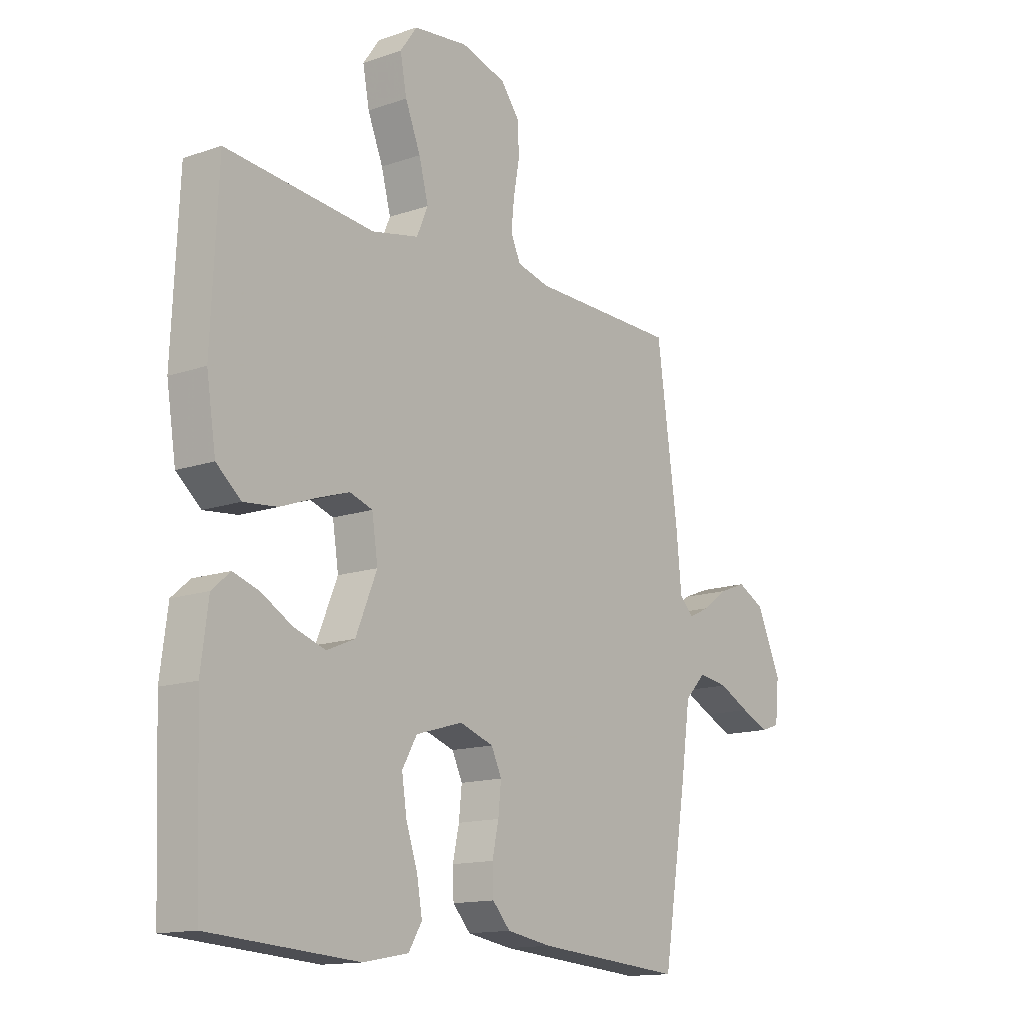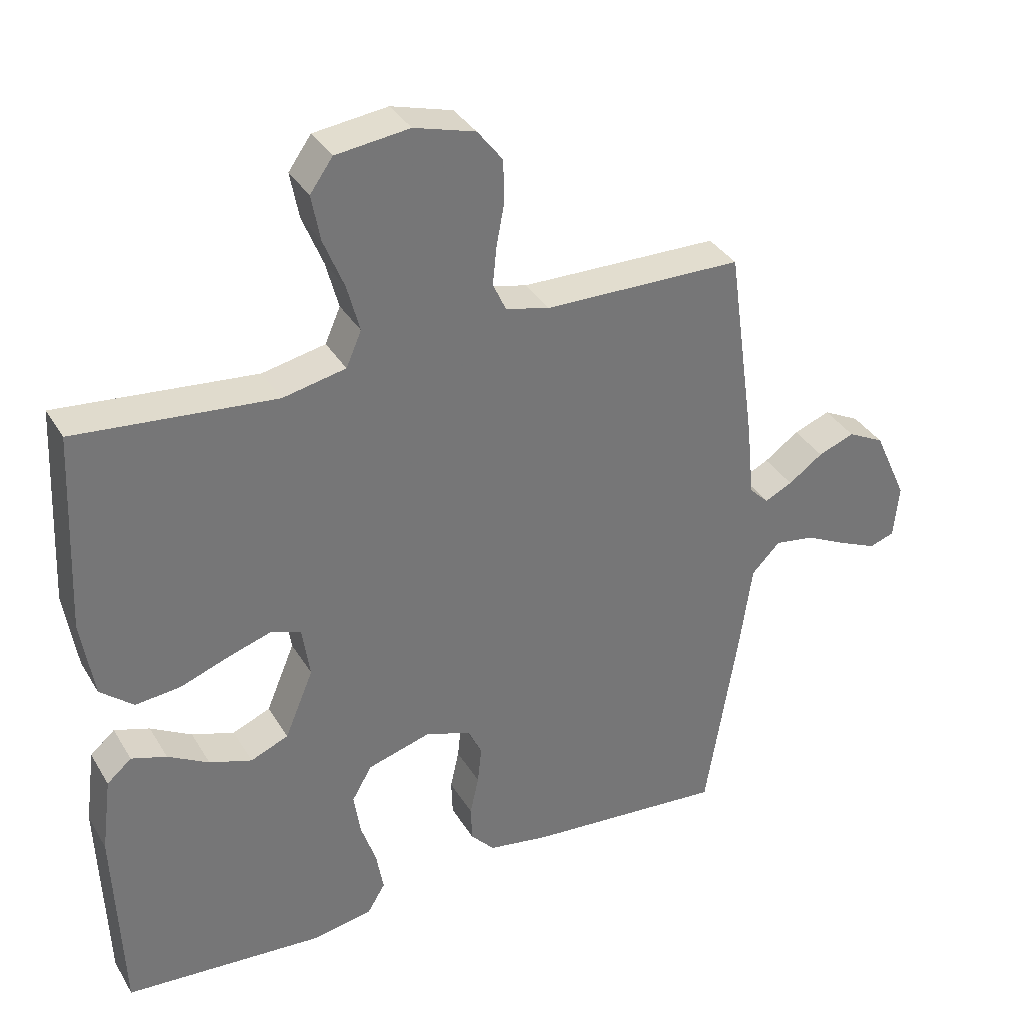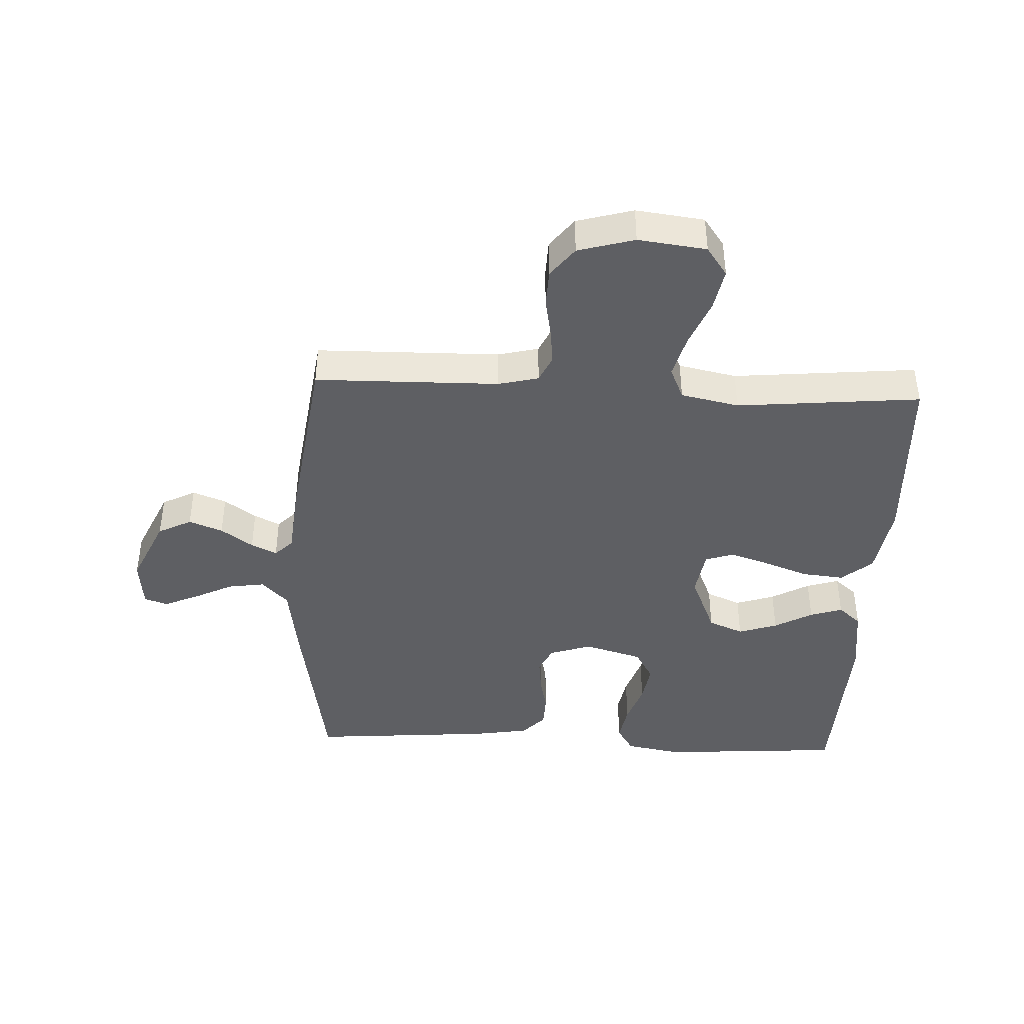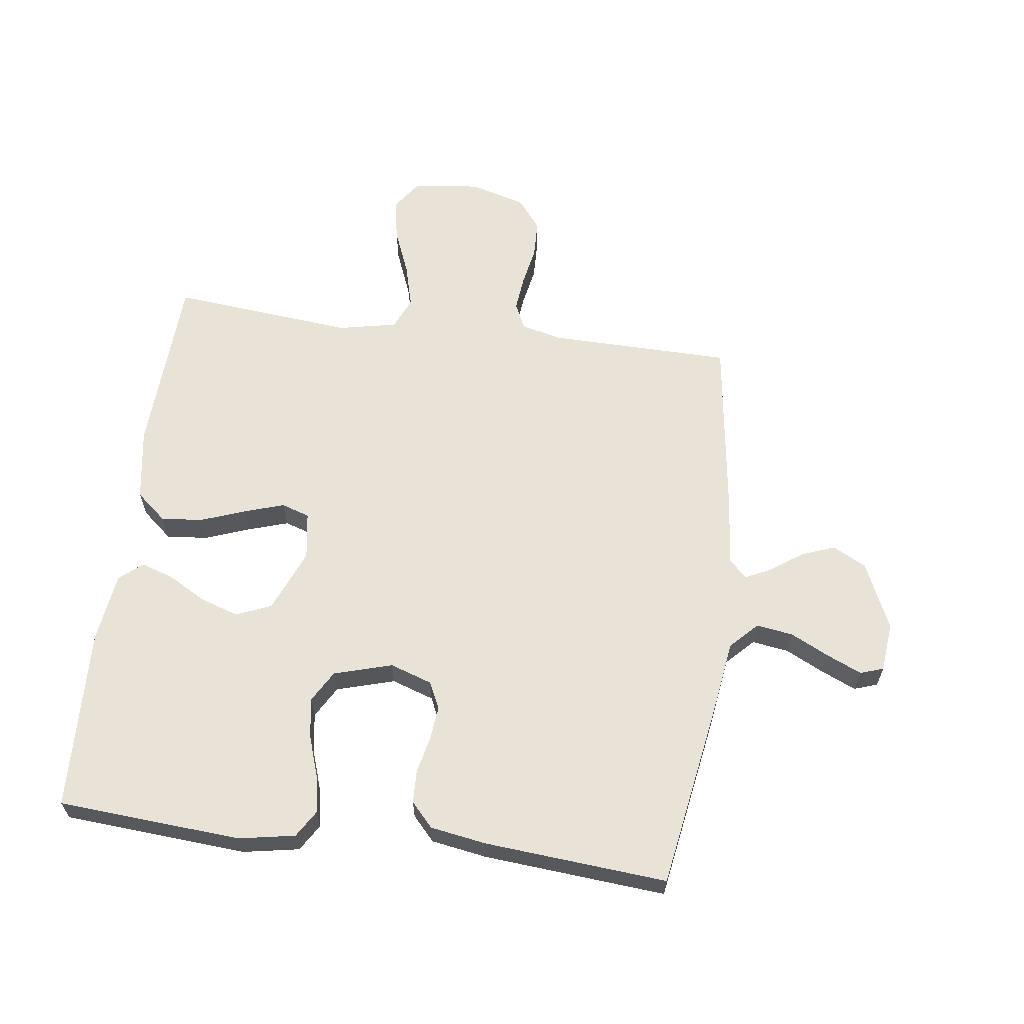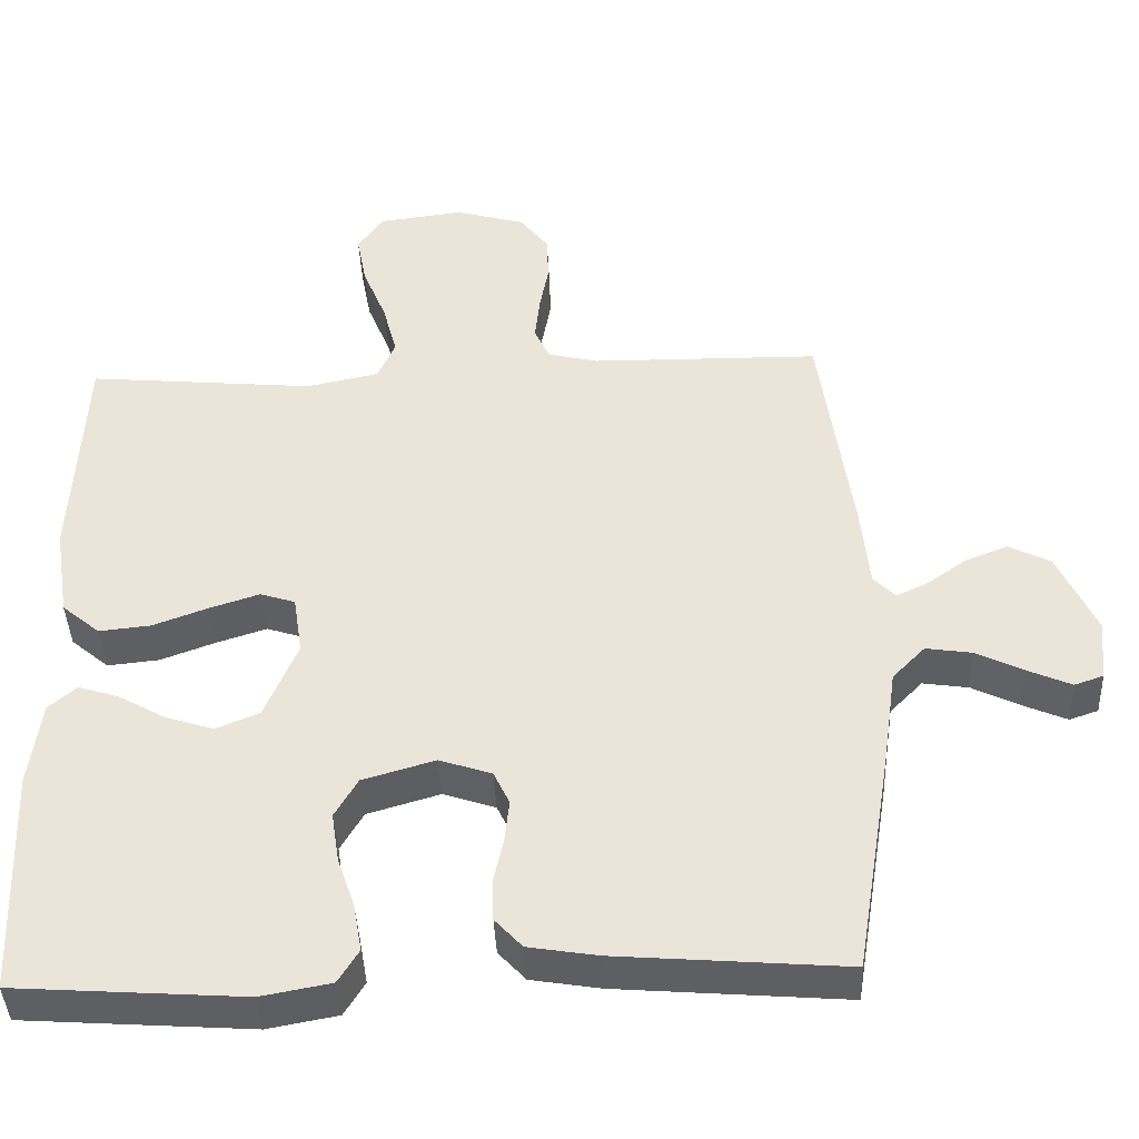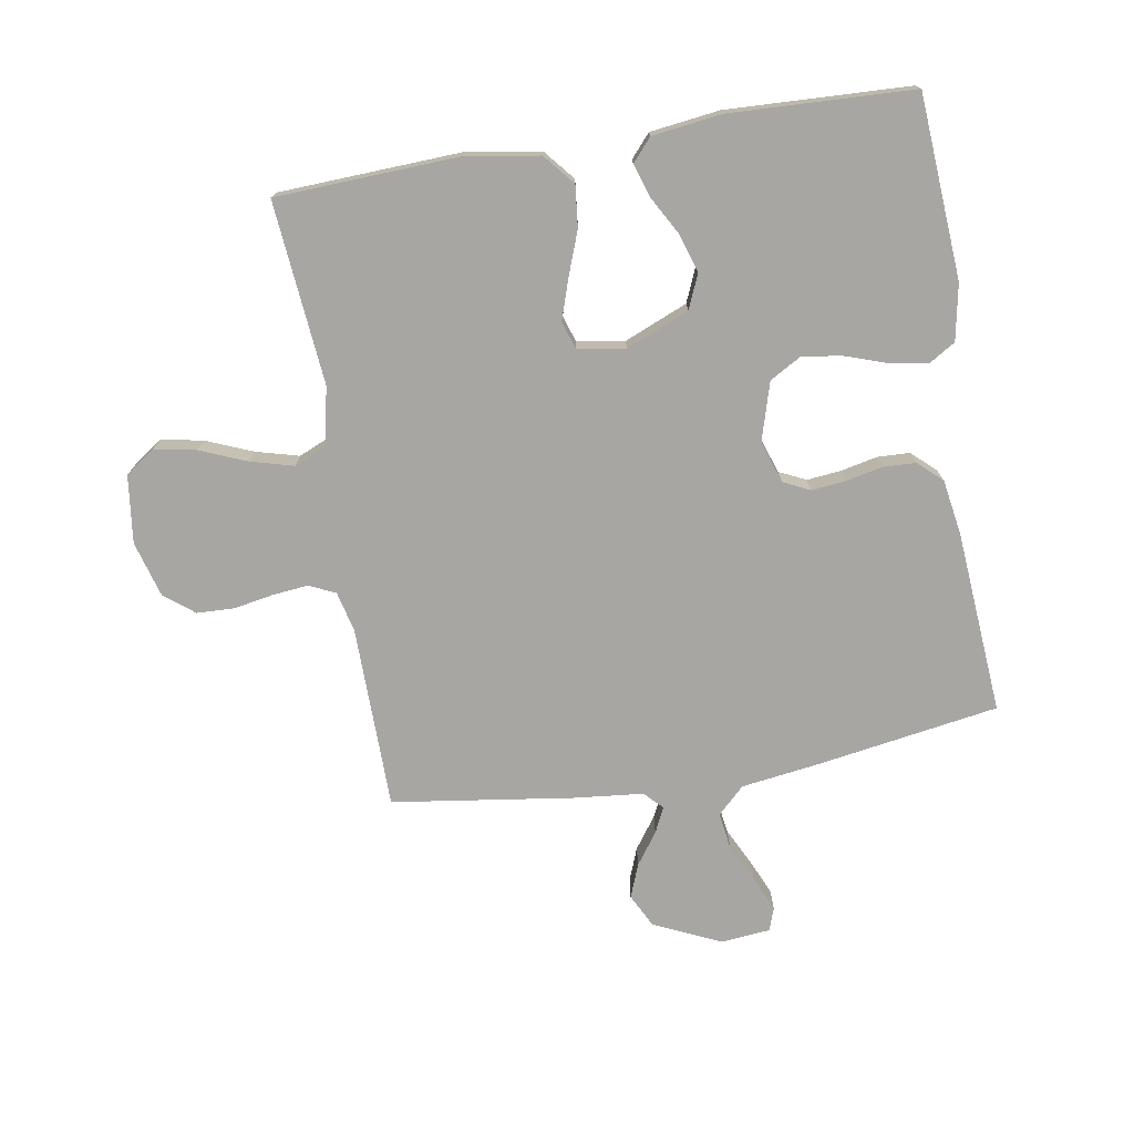
<metadata>
{"format":"obj","ext":"obj","renderer":"f3d","projection":"perspective","resolution":1024,"background":"white","views":[{"elev":-14.1,"azim":127.4,"up":"+Z"},{"elev":35.0,"azim":153.0,"up":"+Z"},{"elev":-41.9,"azim":-2.6,"up":"+Y"},{"elev":62.5,"azim":-172.4,"up":"+Y"},{"elev":-41.2,"azim":-177.5,"up":"+Z"},{"elev":-74.3,"azim":99.4,"up":"+Y"}]}
</metadata>
<code>
v -0.5 0.07 0.5
v -0.2 0.07 0.504
v -0.134 0.07 0.52
v -0.114 0.07 0.563
v -0.12 0.07 0.621
v -0.132 0.07 0.686
v -0.13 0.07 0.748
v -0.092 0.07 0.797
v 0 0.07 0.823
v 0.111 0.07 0.809
v 0.145 0.07 0.761
v 0.132 0.07 0.692
v 0.101 0.07 0.616
v 0.082 0.07 0.545
v 0.105 0.07 0.492
v 0.2 0.07 0.472
v 0.5 0.07 0.5
v 0.514 0.07 0.2
v 0.495 0.07 0.08
v 0.445 0.07 0.038
v 0.377 0.07 0.045
v 0.304 0.07 0.072
v 0.239 0.07 0.093
v 0.193 0.07 0.078
v 0.181 0.07 0
v 0.224 0.07 -0.103
v 0.281 0.07 -0.127
v 0.345 0.07 -0.106
v 0.407 0.07 -0.071
v 0.46 0.07 -0.054
v 0.497 0.07 -0.086
v 0.512 0.07 -0.2
v 0.5 0.07 -0.5
v 0.2 0.07 -0.521
v 0.108 0.07 -0.504
v 0.081 0.07 -0.46
v 0.092 0.07 -0.398
v 0.115 0.07 -0.33
v 0.125 0.07 -0.265
v 0.095 0.07 -0.213
v 0 0.07 -0.185
v -0.069 0.07 -0.208
v -0.09 0.07 -0.252
v -0.084 0.07 -0.309
v -0.071 0.07 -0.368
v -0.073 0.07 -0.422
v -0.109 0.07 -0.461
v -0.2 0.07 -0.476
v -0.5 0.07 -0.5
v -0.549 0.07 -0.2
v -0.567 0.07 -0.073
v -0.61 0.07 -0.029
v -0.67 0.07 -0.038
v -0.733 0.07 -0.069
v -0.79 0.07 -0.094
v -0.828 0.07 -0.081
v -0.836 0.07 0
v -0.786 0.07 0.11
v -0.731 0.07 0.138
v -0.676 0.07 0.117
v -0.624 0.07 0.08
v -0.582 0.07 0.06
v -0.553 0.07 0.089
v -0.542 0.07 0.2
v -0.5 0 0.5
v -0.2 0 0.504
v -0.134 0 0.52
v -0.114 0 0.563
v -0.12 0 0.621
v -0.132 0 0.686
v -0.13 0 0.748
v -0.092 0 0.797
v 0 0 0.823
v 0.111 0 0.809
v 0.145 0 0.761
v 0.132 0 0.692
v 0.101 0 0.616
v 0.082 0 0.545
v 0.105 0 0.492
v 0.2 0 0.472
v 0.5 0 0.5
v 0.514 0 0.2
v 0.495 0 0.08
v 0.445 0 0.038
v 0.377 0 0.045
v 0.304 0 0.072
v 0.239 0 0.093
v 0.193 0 0.078
v 0.181 0 0
v 0.224 0 -0.103
v 0.281 0 -0.127
v 0.345 0 -0.106
v 0.407 0 -0.071
v 0.46 0 -0.054
v 0.497 0 -0.086
v 0.512 0 -0.2
v 0.5 0 -0.5
v 0.2 0 -0.521
v 0.108 0 -0.504
v 0.081 0 -0.46
v 0.092 0 -0.398
v 0.115 0 -0.33
v 0.125 0 -0.265
v 0.095 0 -0.213
v 0 0 -0.185
v -0.069 0 -0.208
v -0.09 0 -0.252
v -0.084 0 -0.309
v -0.071 0 -0.368
v -0.073 0 -0.422
v -0.109 0 -0.461
v -0.2 0 -0.476
v -0.5 0 -0.5
v -0.549 0 -0.2
v -0.567 0 -0.073
v -0.61 0 -0.029
v -0.67 0 -0.038
v -0.733 0 -0.069
v -0.79 0 -0.094
v -0.828 0 -0.081
v -0.836 0 0
v -0.786 0 0.11
v -0.731 0 0.138
v -0.676 0 0.117
v -0.624 0 0.08
v -0.582 0 0.06
v -0.553 0 0.089
v -0.542 0 0.2
f 63 64 1 2
f 59 60 61
f 58 59 61
f 57 58 61
f 56 57 61
f 55 56 61
f 54 55 61
f 53 54 61
f 52 53 61 62
f 51 52 62 63
f 50 51 63
f 49 50 63
f 48 49 63
f 47 48 63
f 46 47 63
f 45 46 63
f 44 45 63
f 36 37 38
f 35 36 38
f 34 35 38
f 33 34 38
f 32 33 38
f 31 32 38
f 30 31 38
f 29 30 38
f 28 29 38
f 27 28 38 39
f 26 27 39 40
f 20 21 22
f 19 20 22
f 18 19 22
f 17 18 22
f 16 17 22
f 15 16 22 23
f 14 15 23 24
f 11 12 13
f 10 11 13
f 9 10 13
f 8 9 13
f 7 8 13
f 6 7 13
f 5 6 13
f 4 5 13 14
f 14 24 25
f 4 14 25
f 3 4 25
f 43 44 63 2
f 42 43 2 3
f 3 25 26
f 42 3 26
f 41 42 26
f 26 40 41
f 66 65 128 127
f 125 124 123
f 125 123 122
f 125 122 121
f 125 121 120
f 125 120 119
f 125 119 118
f 125 118 117
f 126 125 117 116
f 127 126 116 115
f 127 115 114
f 127 114 113
f 127 113 112
f 127 112 111
f 127 111 110
f 127 110 109
f 127 109 108
f 102 101 100
f 102 100 99
f 102 99 98
f 102 98 97
f 102 97 96
f 102 96 95
f 102 95 94
f 102 94 93
f 102 93 92
f 103 102 92 91
f 104 103 91 90
f 86 85 84
f 86 84 83
f 86 83 82
f 86 82 81
f 86 81 80
f 87 86 80 79
f 88 87 79 78
f 77 76 75
f 77 75 74
f 77 74 73
f 77 73 72
f 77 72 71
f 77 71 70
f 77 70 69
f 78 77 69 68
f 89 88 78
f 89 78 68
f 89 68 67
f 66 127 108 107
f 67 66 107 106
f 90 89 67
f 90 67 106
f 90 106 105
f 105 104 90
f 1 65 66 2
f 2 66 67 3
f 3 67 68 4
f 4 68 69 5
f 5 69 70 6
f 6 70 71 7
f 7 71 72 8
f 8 72 73 9
f 9 73 74 10
f 10 74 75 11
f 11 75 76 12
f 12 76 77 13
f 13 77 78 14
f 14 78 79 15
f 15 79 80 16
f 16 80 81 17
f 17 81 82 18
f 18 82 83 19
f 19 83 84 20
f 20 84 85 21
f 21 85 86 22
f 22 86 87 23
f 23 87 88 24
f 24 88 89 25
f 25 89 90 26
f 26 90 91 27
f 27 91 92 28
f 28 92 93 29
f 29 93 94 30
f 30 94 95 31
f 31 95 96 32
f 32 96 97 33
f 33 97 98 34
f 34 98 99 35
f 35 99 100 36
f 36 100 101 37
f 37 101 102 38
f 38 102 103 39
f 39 103 104 40
f 40 104 105 41
f 41 105 106 42
f 42 106 107 43
f 43 107 108 44
f 44 108 109 45
f 45 109 110 46
f 46 110 111 47
f 47 111 112 48
f 48 112 113 49
f 49 113 114 50
f 50 114 115 51
f 51 115 116 52
f 52 116 117 53
f 53 117 118 54
f 54 118 119 55
f 55 119 120 56
f 56 120 121 57
f 57 121 122 58
f 58 122 123 59
f 59 123 124 60
f 60 124 125 61
f 61 125 126 62
f 62 126 127 63
f 63 127 128 64
f 64 128 65 1

</code>
